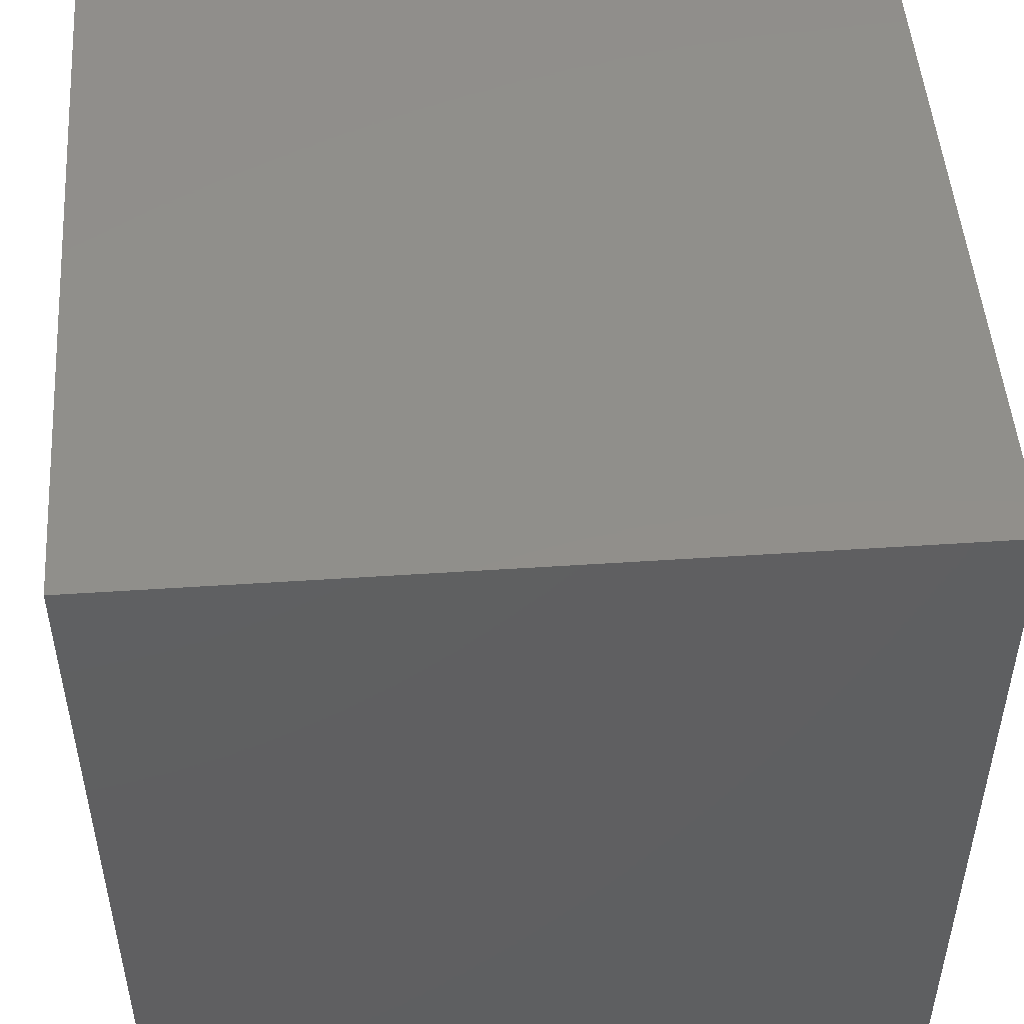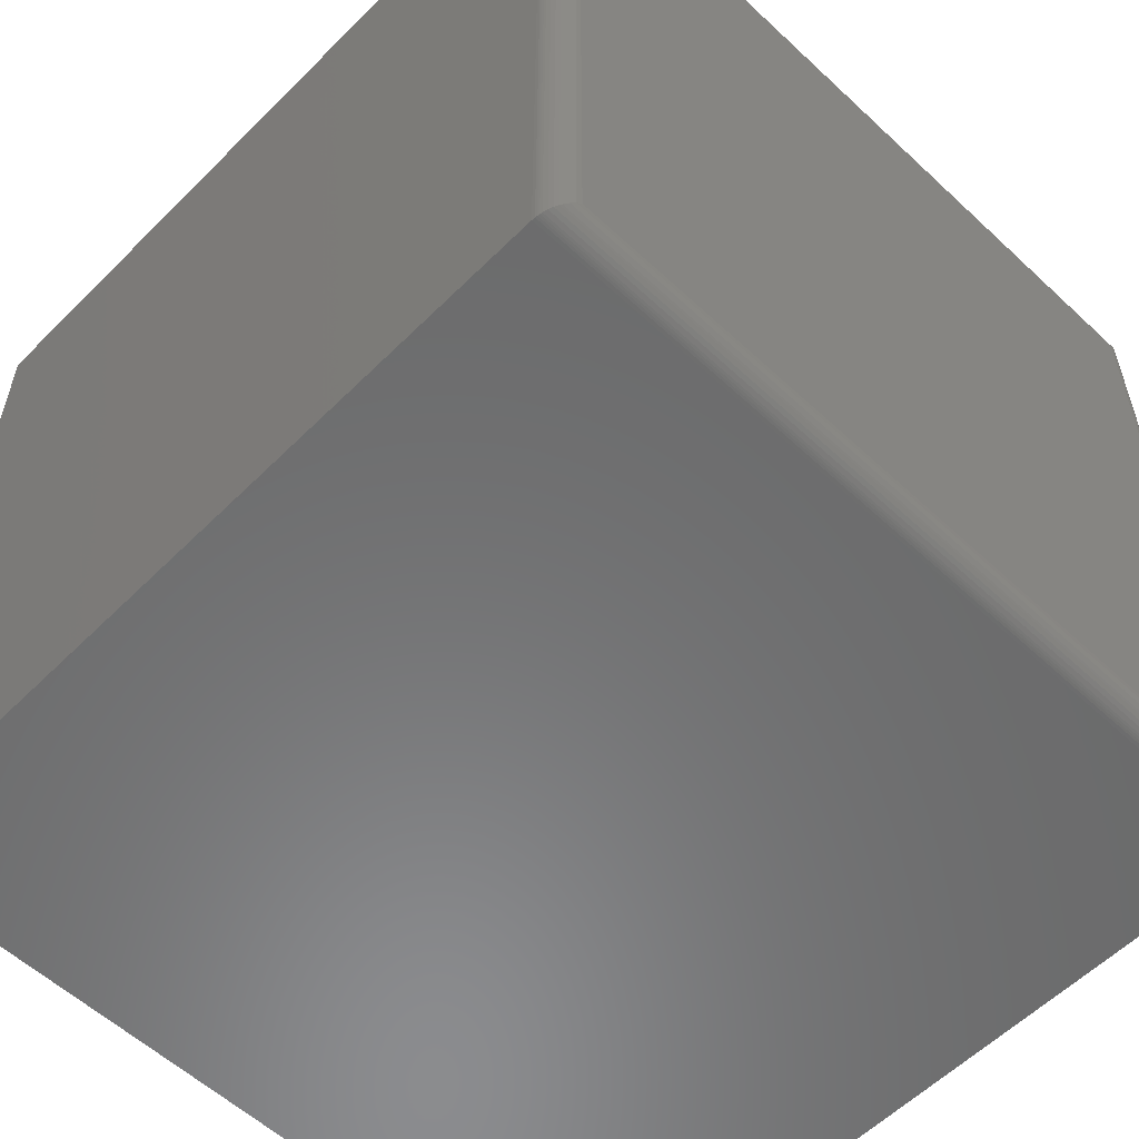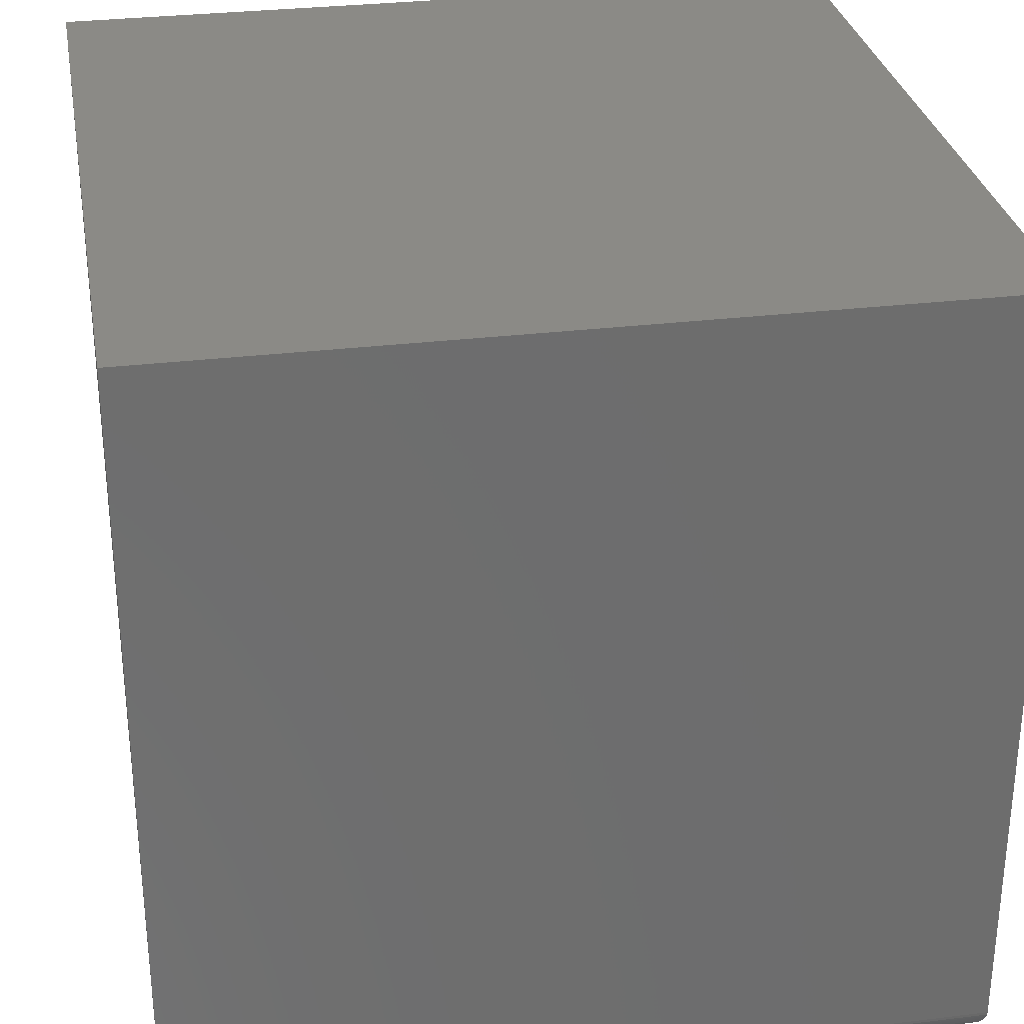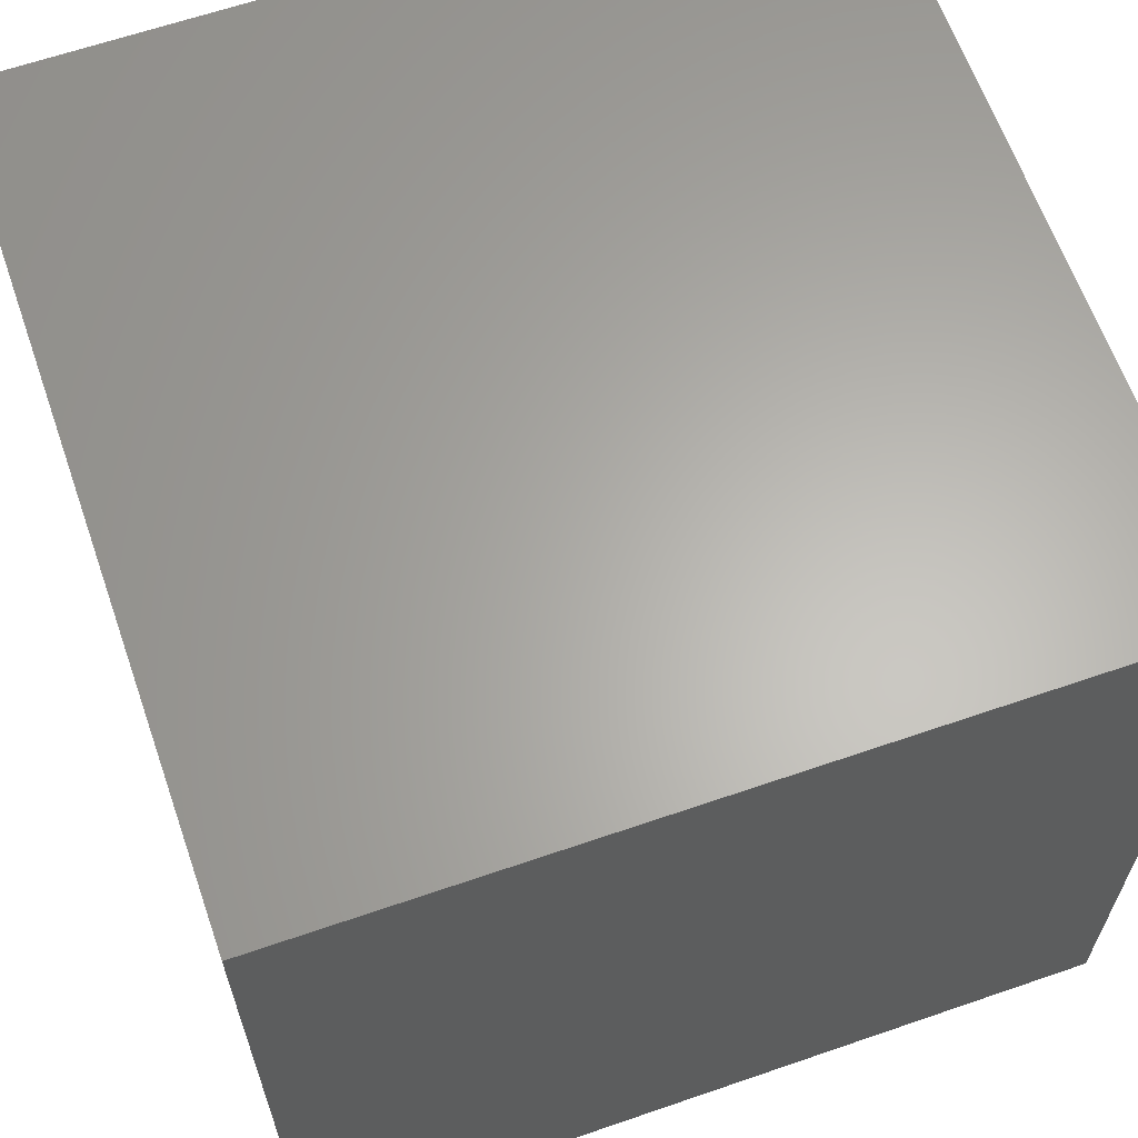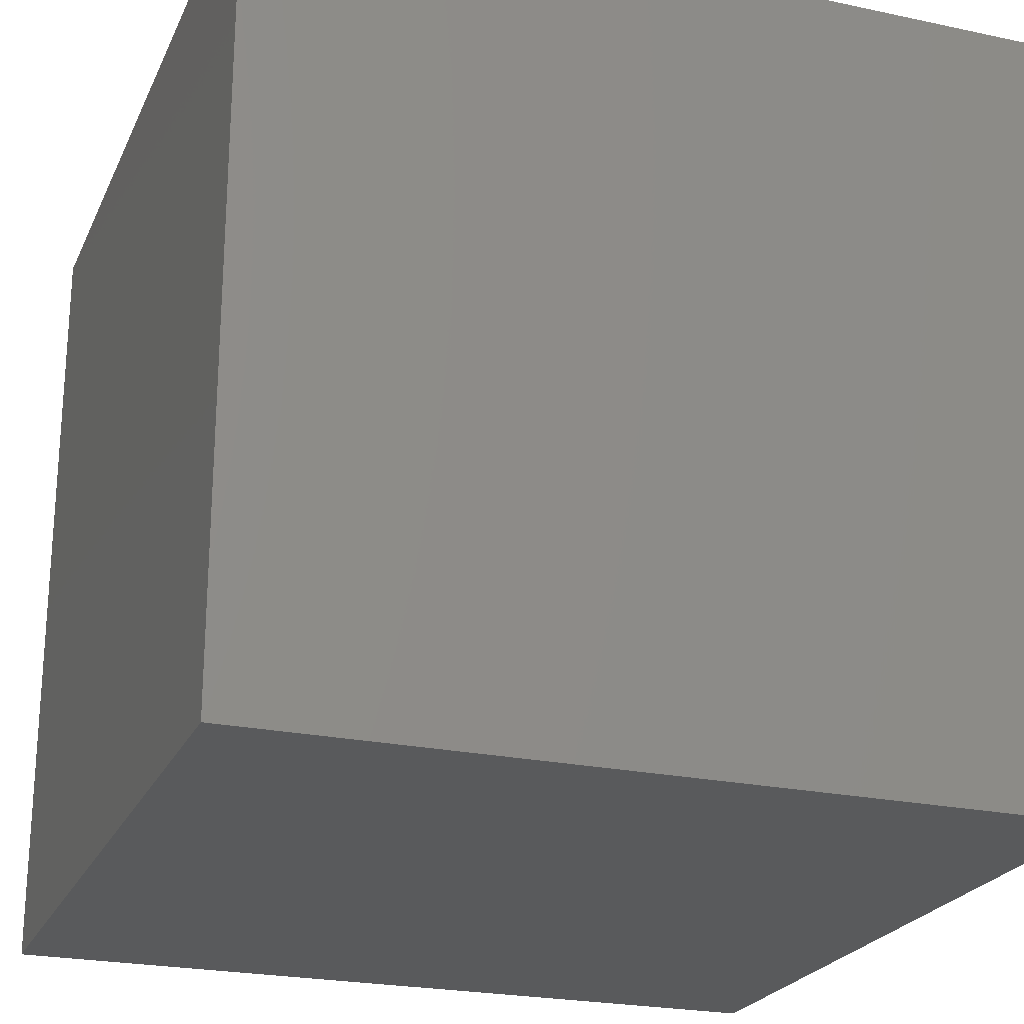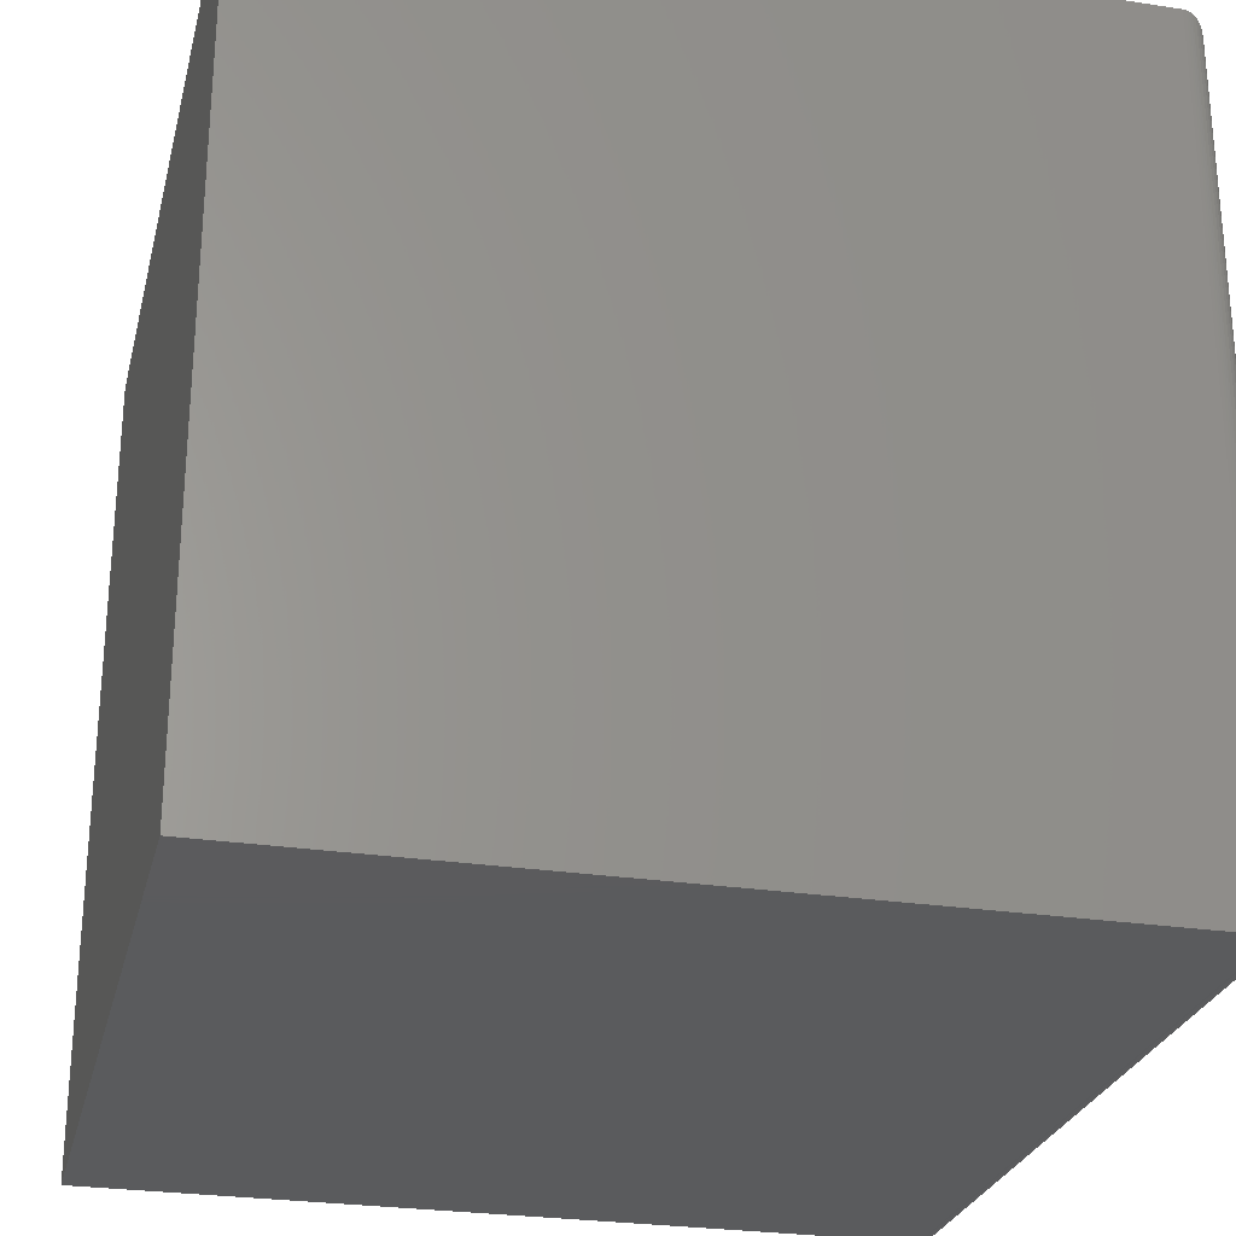
<metadata>
{"format":"stl","ext":"stl","renderer":"f3d","projection":"perspective","resolution":1024,"background":"white","views":[{"elev":49.5,"azim":-94.2,"up":"+Y"},{"elev":-57.1,"azim":-44.1,"up":"+Z"},{"elev":30.2,"azim":-100.0,"up":"+Y"},{"elev":63.6,"azim":160.8,"up":"+Y"},{"elev":-23.5,"azim":160.2,"up":"+Z"},{"elev":-26.7,"azim":-103.4,"up":"+Z"}]}
</metadata>
<code>
# stl→obj: 52 verts, 100 faces
v 0.02344 -0.75 0.02344
v 0.7266 -0.75 0.02344
v 0.02344 -0.75 0.7266
v 0.7266 -0.75 0.7266
v 4.592e-17 0 0.75
v 0 0 0
v 4.592e-17 -0.7266 0.75
v 0 -0.7266 0
v 0.75 0 0.75
v 0.75 -0.7266 0.75
v 0.75 0 -4.592e-17
v 0.75 -0.7266 -4.592e-17
v 0.7314 -0.7495 0.01858
v 0.7314 -0.7495 0.7314
v 0.7484 -0.735 0.00156
v 0.7468 -0.7384 0.7468
v 0.7468 -0.7384 0.003206
v 0.7446 -0.7415 0.7446
v 0.7446 -0.7415 0.005381
v 0.742 -0.7442 0.742
v 0.742 -0.7442 0.008017
v 0.7405 -0.7454 0.7405
v 0.7405 -0.7454 0.009469
v 0.7361 -0.748 0.7361
v 0.7361 -0.748 0.0139
v 0.7498 -0.7295 0.0001798
v 0.7498 -0.7295 0.7498
v 0.7495 -0.7313 0.0004912
v 0.7495 -0.7313 0.7495
v 0.7491 -0.7332 0.0009455
v 0.7491 -0.7332 0.7491
v 0.7484 -0.735 0.7484
v 0.01858 -0.7495 0.01858
v 0.00156 -0.735 0.00156
v 0.003206 -0.7384 0.003206
v 0.005381 -0.7415 0.005381
v 0.008017 -0.7442 0.008017
v 0.009469 -0.7454 0.009469
v 0.0139 -0.748 0.0139
v 0.0001798 -0.7295 0.0001798
v 0.0004912 -0.7313 0.0004912
v 0.0009455 -0.7332 0.0009455
v 0.01858 -0.7495 0.7314
v 0.00156 -0.735 0.7484
v 0.003206 -0.7384 0.7468
v 0.005381 -0.7415 0.7446
v 0.008017 -0.7442 0.742
v 0.009469 -0.7454 0.7405
v 0.0139 -0.748 0.7361
v 0.0001798 -0.7295 0.7498
v 0.0004912 -0.7313 0.7495
v 0.0009455 -0.7332 0.7491
f 1 2 3
f 3 2 4
f 5 6 7
f 7 6 8
f 9 5 10
f 10 5 7
f 11 9 12
f 12 9 10
f 6 11 8
f 8 11 12
f 4 13 14
f 4 2 13
f 15 16 17
f 17 16 18
f 17 18 19
f 19 18 20
f 19 20 21
f 21 20 22
f 21 22 23
f 23 22 24
f 23 24 25
f 25 24 14
f 25 14 13
f 12 10 26
f 26 10 27
f 26 27 28
f 28 27 29
f 28 29 30
f 30 29 31
f 30 31 15
f 15 31 32
f 15 32 16
f 2 33 13
f 2 1 33
f 34 17 35
f 35 17 19
f 35 19 36
f 36 19 21
f 36 21 37
f 37 21 23
f 37 23 38
f 38 23 25
f 38 25 39
f 39 25 13
f 39 13 33
f 8 12 40
f 40 12 26
f 40 26 41
f 41 26 28
f 41 28 42
f 42 28 30
f 42 30 34
f 34 30 15
f 34 15 17
f 1 43 33
f 1 3 43
f 44 35 45
f 45 35 36
f 45 36 46
f 46 36 37
f 46 37 47
f 47 37 38
f 47 38 48
f 48 38 39
f 48 39 49
f 49 39 33
f 49 33 43
f 7 8 50
f 50 8 40
f 50 40 51
f 51 40 41
f 51 41 52
f 52 41 42
f 52 42 44
f 44 42 34
f 44 34 35
f 3 14 43
f 3 4 14
f 32 45 16
f 16 45 46
f 16 46 18
f 18 46 47
f 18 47 20
f 20 47 48
f 20 48 22
f 22 48 49
f 22 49 24
f 24 49 43
f 24 43 14
f 10 7 27
f 27 7 50
f 27 50 29
f 29 50 51
f 29 51 31
f 31 51 52
f 31 52 32
f 32 52 44
f 32 44 45
f 6 5 11
f 11 5 9

</code>
